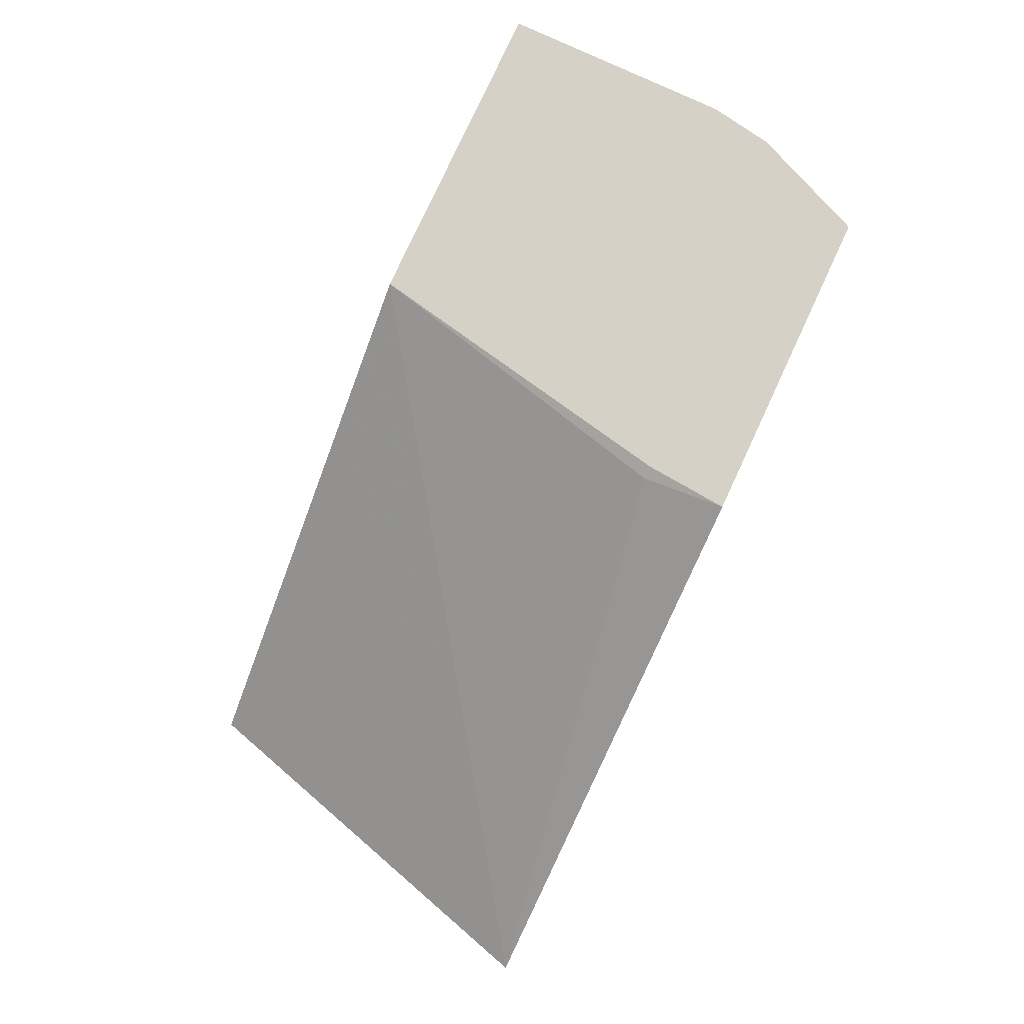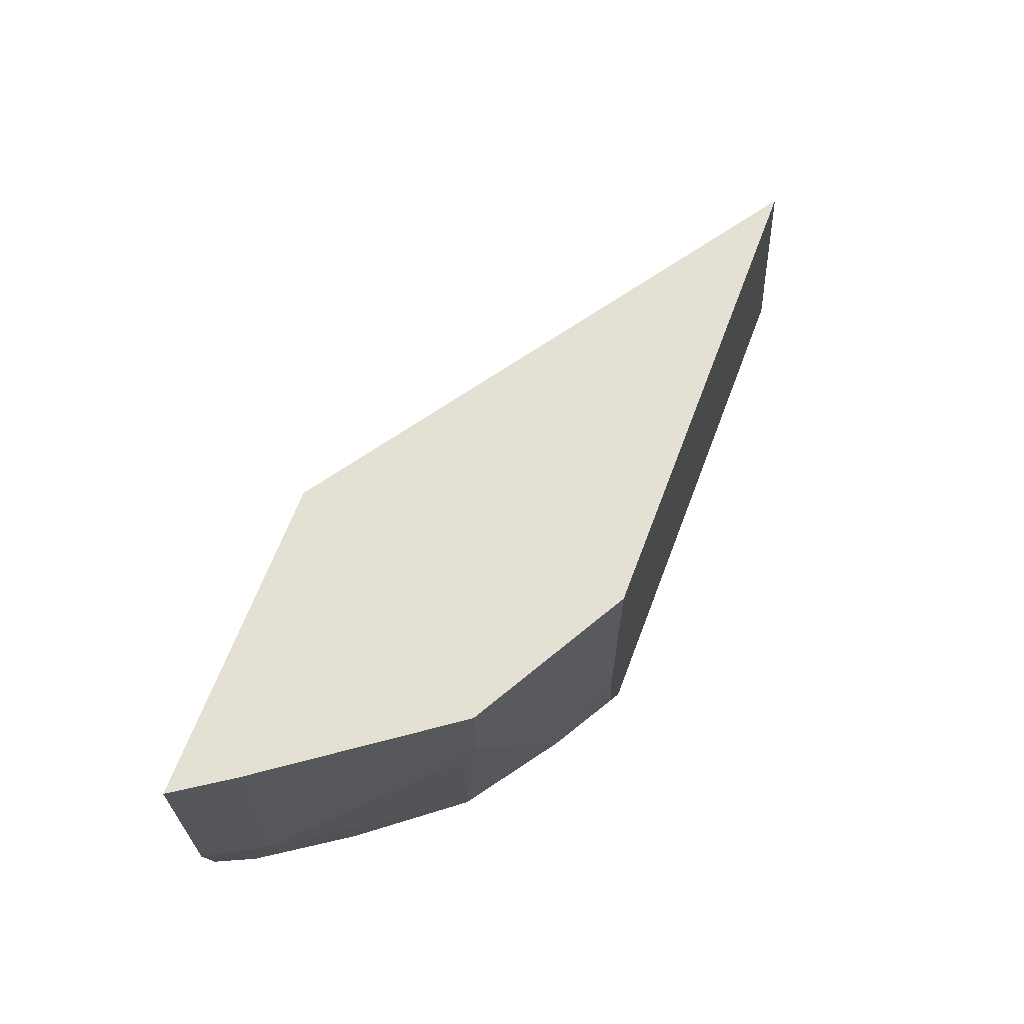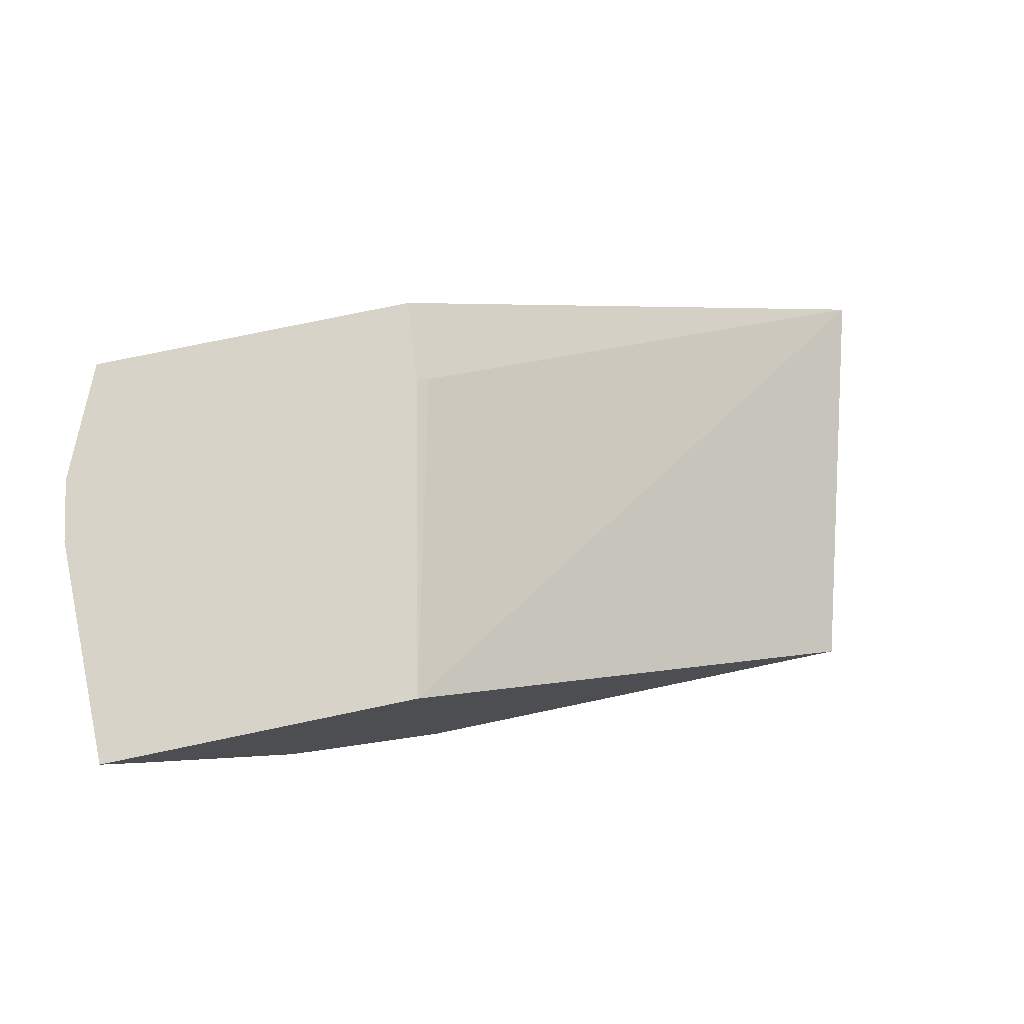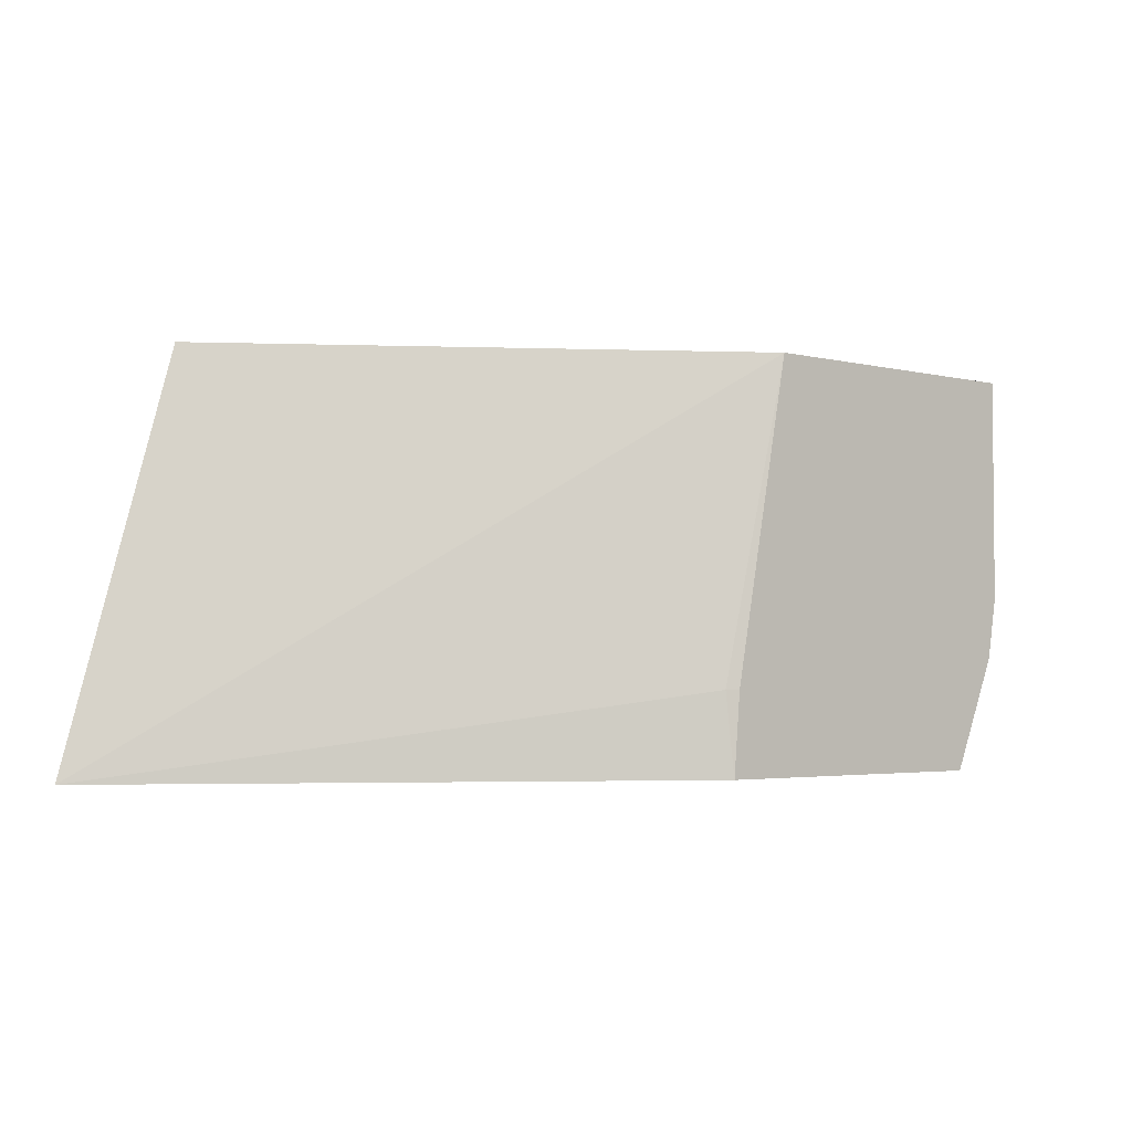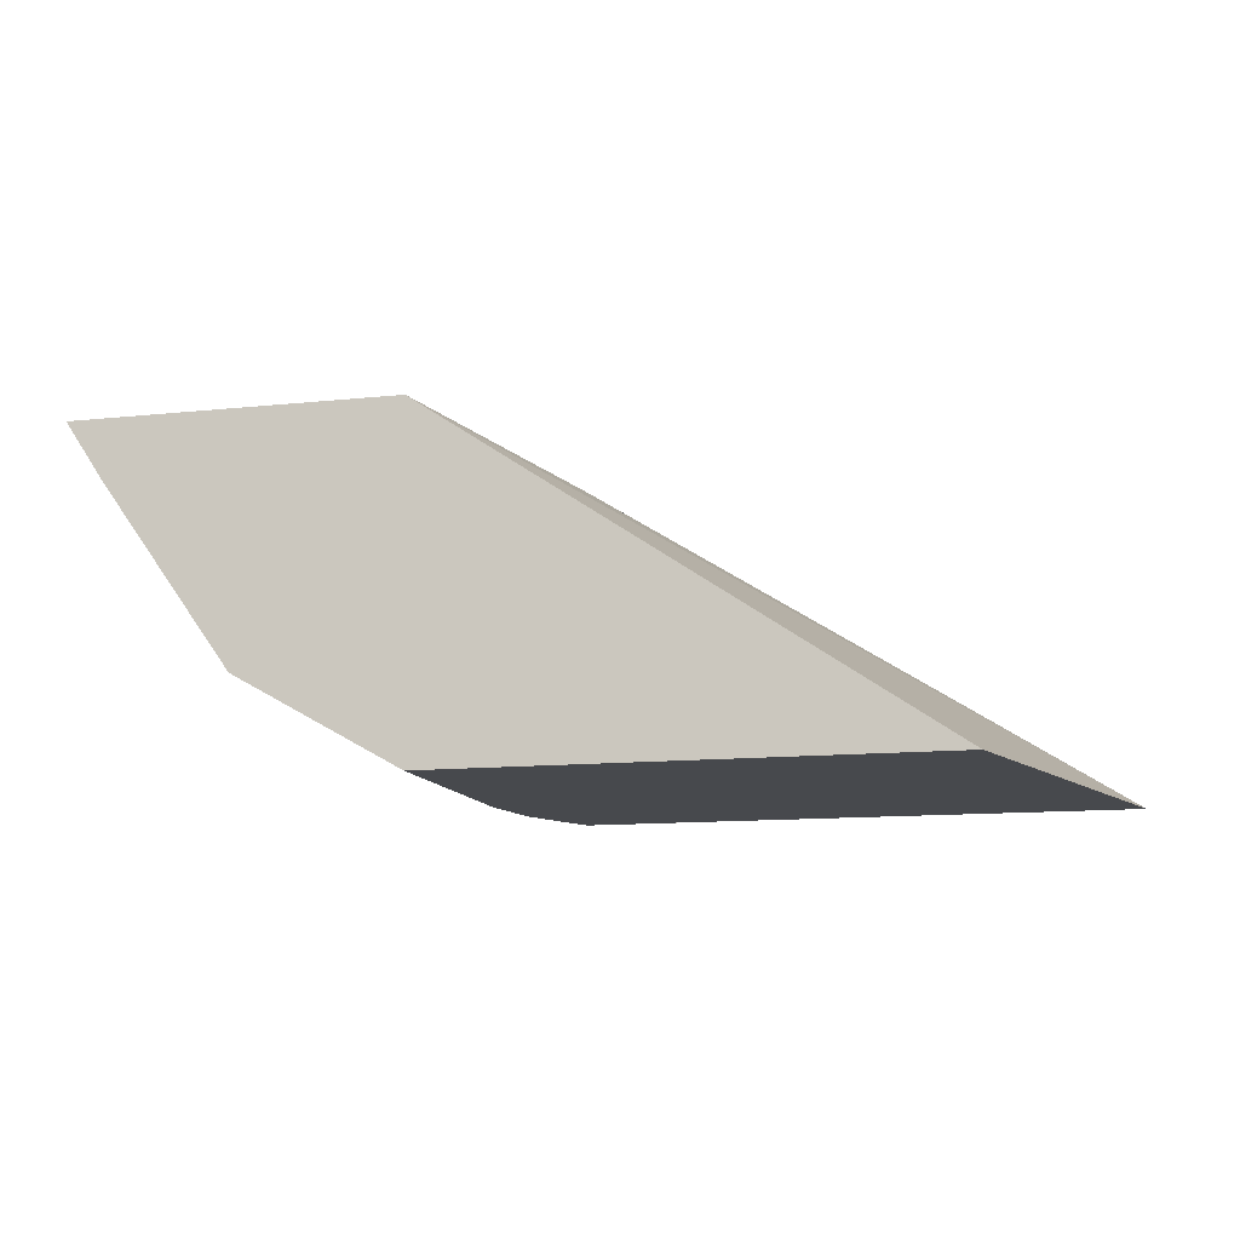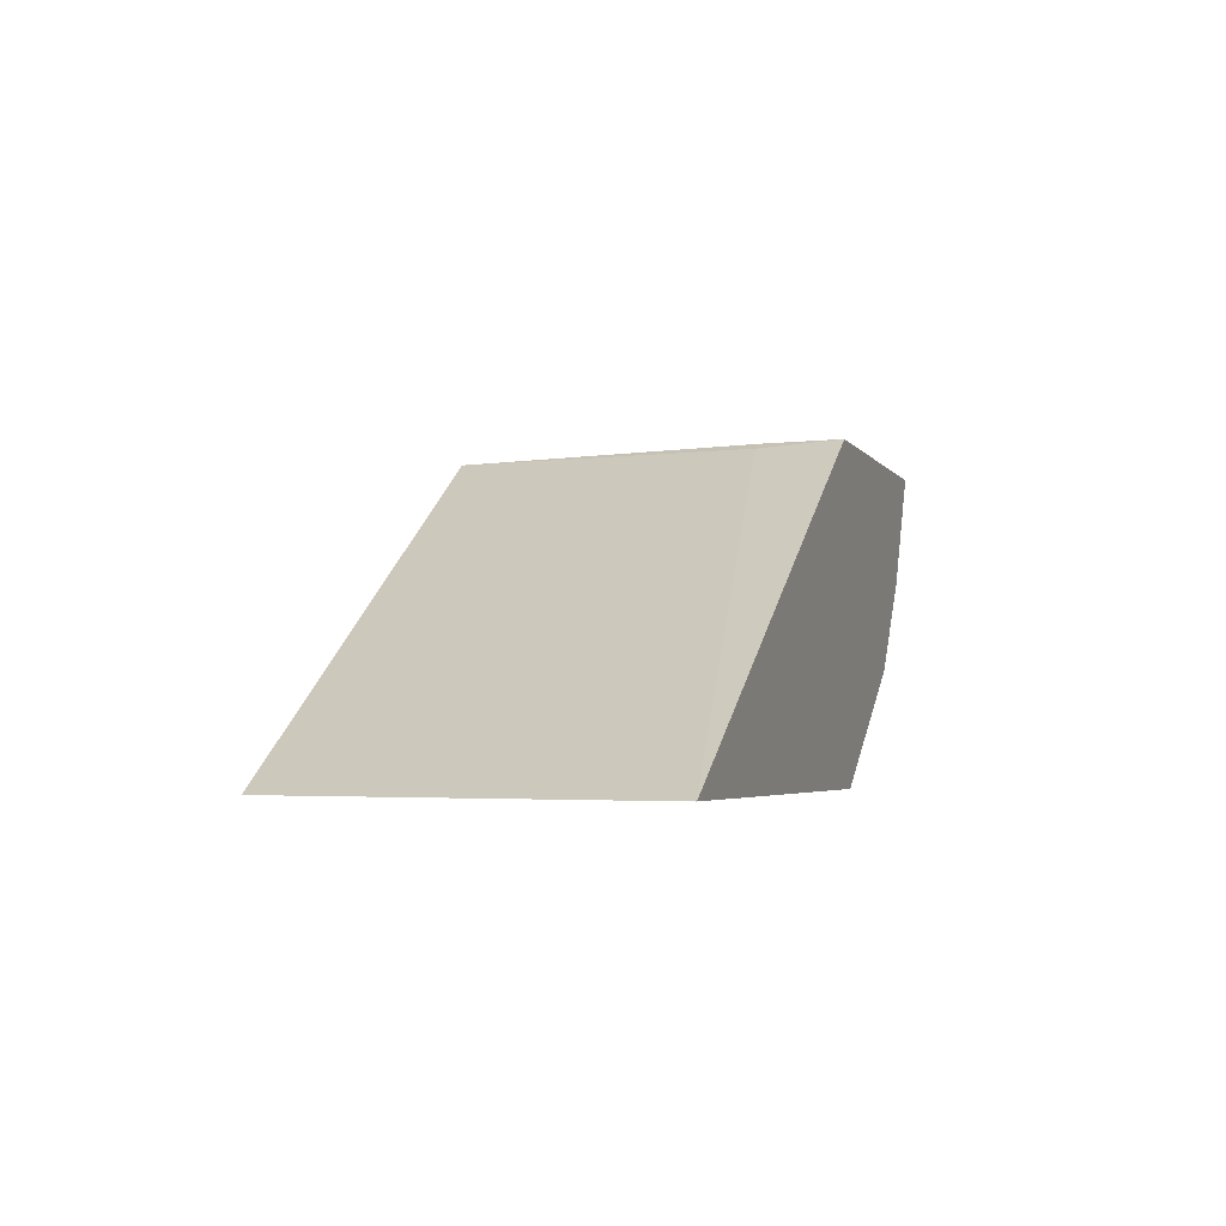
<metadata>
{"format":"obj","ext":"obj","renderer":"f3d","projection":"perspective","resolution":1024,"background":"white","views":[{"elev":79.7,"azim":-65.1,"up":"+Z"},{"elev":65.7,"azim":110.7,"up":"+Y"},{"elev":76.8,"azim":168.2,"up":"+Z"},{"elev":-3.2,"azim":-40.4,"up":"+Y"},{"elev":-12.0,"azim":-165.9,"up":"+Z"},{"elev":-3.6,"azim":-72.6,"up":"+Z"}]}
</metadata>
<code>
v 0.7106 0.3114 -0.5127
v 0.7106 0.1979 -0.5127
v 0.6919 0.3114 -0.5409
v 0.5531 0.3114 -0.5127
v 0.7052 0.1666 -0.5127
v 0.6934 0.151 -0.5284
v 0.6919 0.1887 -0.5409
v 0.629 0.3114 -0.629
v 0.5219 0.151 -0.5127
v 0.316 0.3114 -0.6732
v 0.2587 0.1095 -0.6732
v 0.5158 0.151 -0.5158
v 0.6806 0.1095 -0.5127
v 0.6557 0.1132 -0.5661
v 0.6164 0.1132 -0.6164
v 0.6321 0.2453 -0.6227
v 0.629 0.2642 -0.629
v 0.5502 0.3114 -0.6732
v 0.5183 0.1095 -0.5127
v 0.5264 0.1095 -0.6732
v 0.6511 0.1095 -0.5698
v 0.6151 0.1095 -0.6152
v 0.6121 0.1095 -0.6176
v 0.5285 0.1132 -0.6732
v 0.5786 0.151 -0.6541
v 0.5502 0.1887 -0.6732
v 0.5314 0.1199 -0.6732
v 0.5447 0.151 -0.6732
f 11 22 21
f 11 23 22
f 11 20 23
f 11 19 12
f 10 26 28
f 10 24 20
f 10 27 24
f 10 28 27
f 11 21 13
f 10 20 11
f 11 13 19
f 25 28 26
f 14 21 15
f 15 21 22
f 15 23 20
f 15 20 24
f 15 24 25
f 15 25 17
f 15 17 16
f 17 25 26
f 24 27 25
f 25 27 28
f 10 18 26
f 13 21 14
f 9 12 19
f 15 22 23
f 8 17 26
f 8 26 18
f 1 2 7
f 1 7 3
f 1 3 8
f 1 8 18
f 1 18 10
f 1 10 4
f 1 9 19
f 1 19 13
f 1 13 5
f 1 5 2
f 2 5 6
f 1 4 9
f 3 7 17
f 2 6 7
f 7 15 16
f 7 14 15
f 6 14 7
f 5 13 6
f 6 13 14
f 7 16 17
f 4 11 12
f 4 10 11
f 3 17 8
f 4 12 9

</code>
